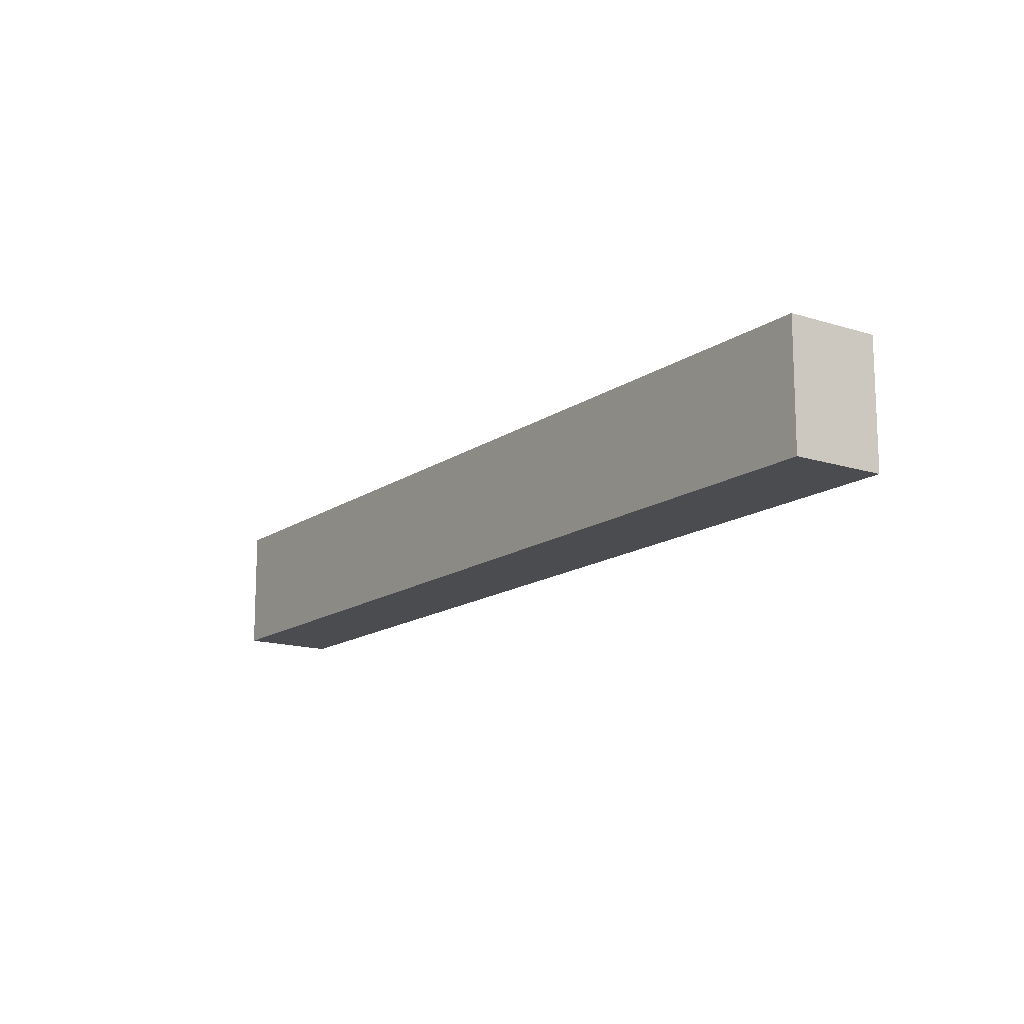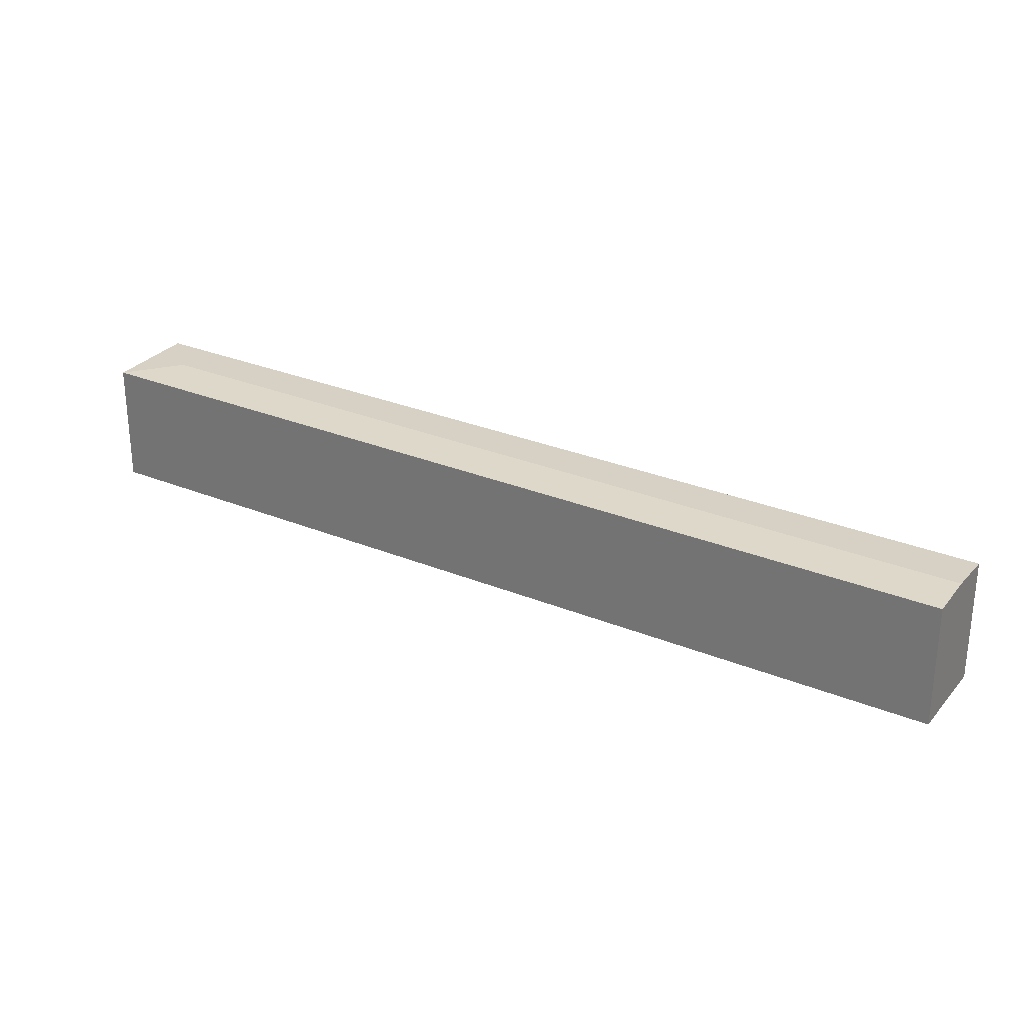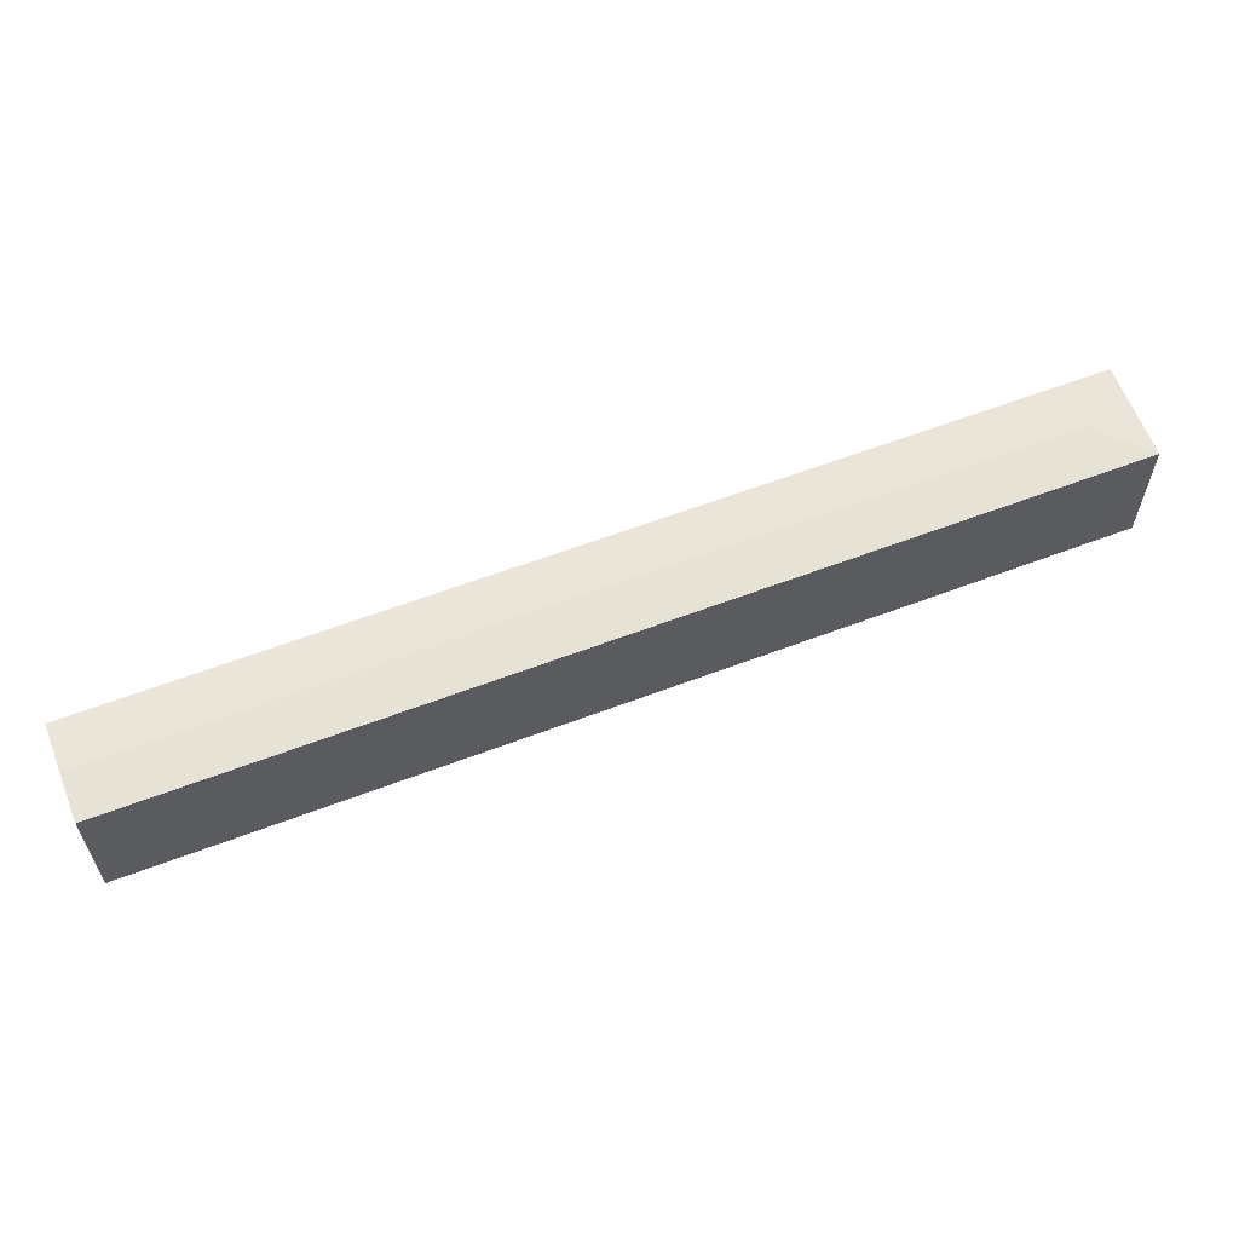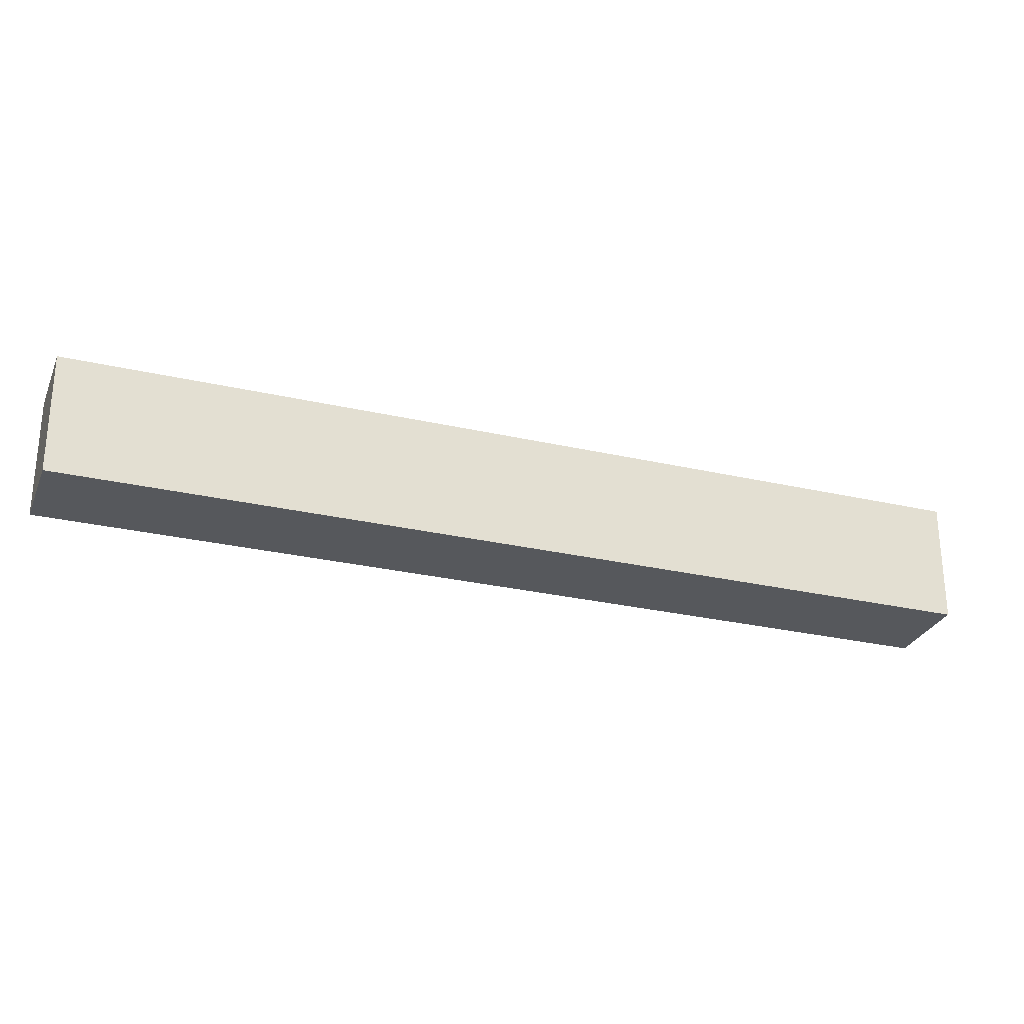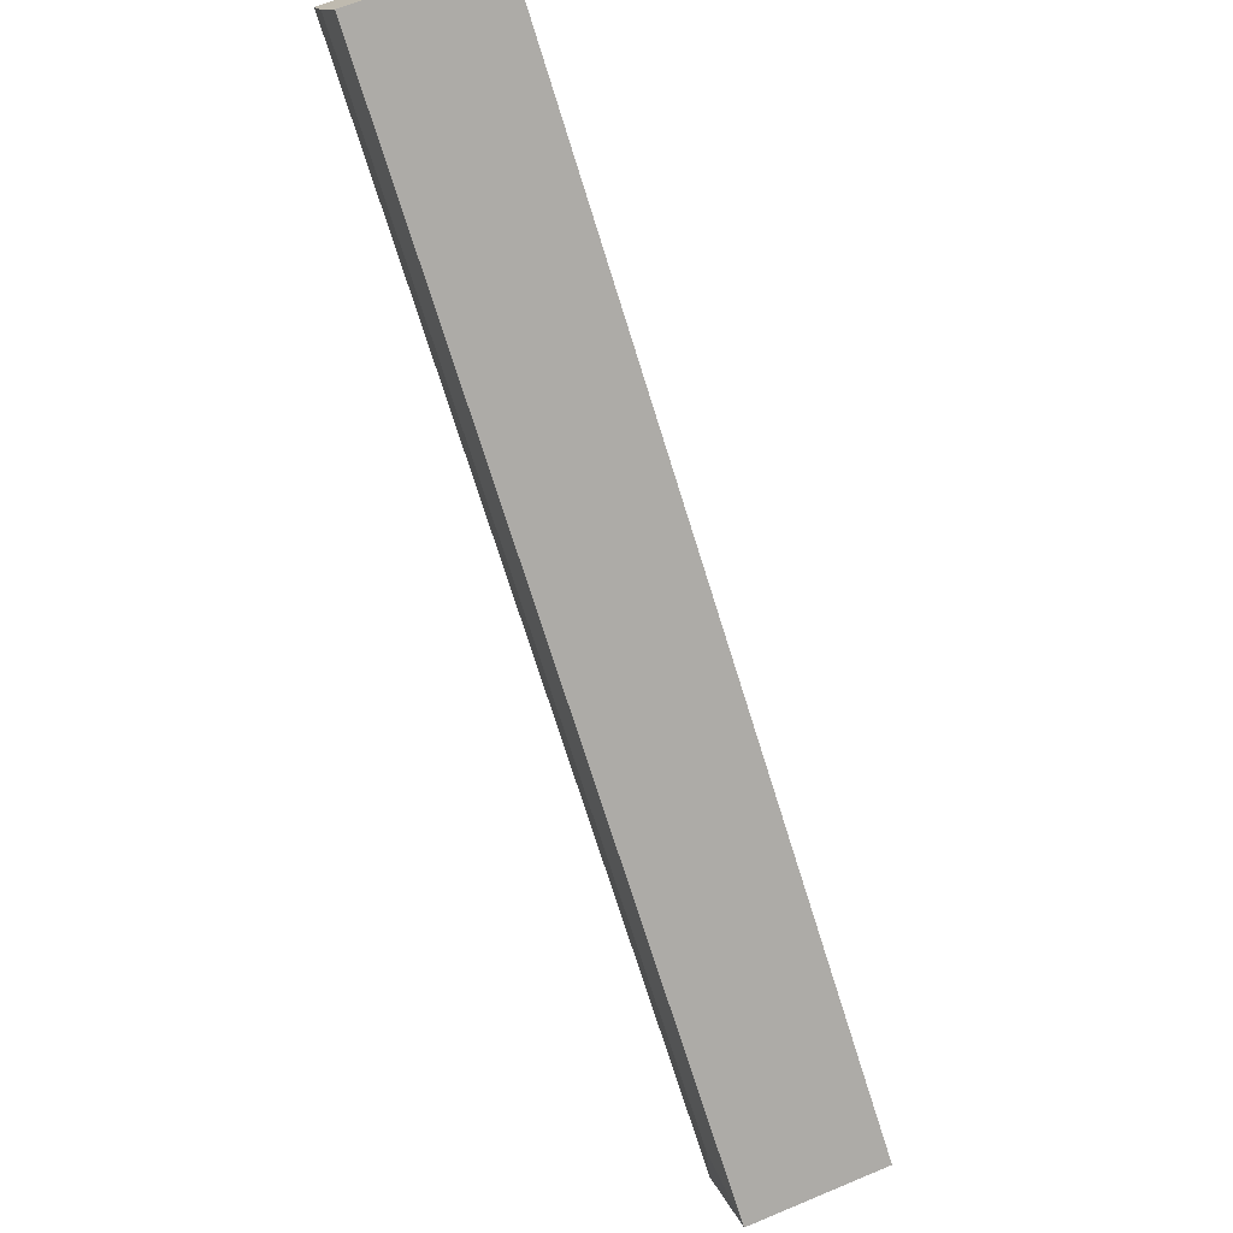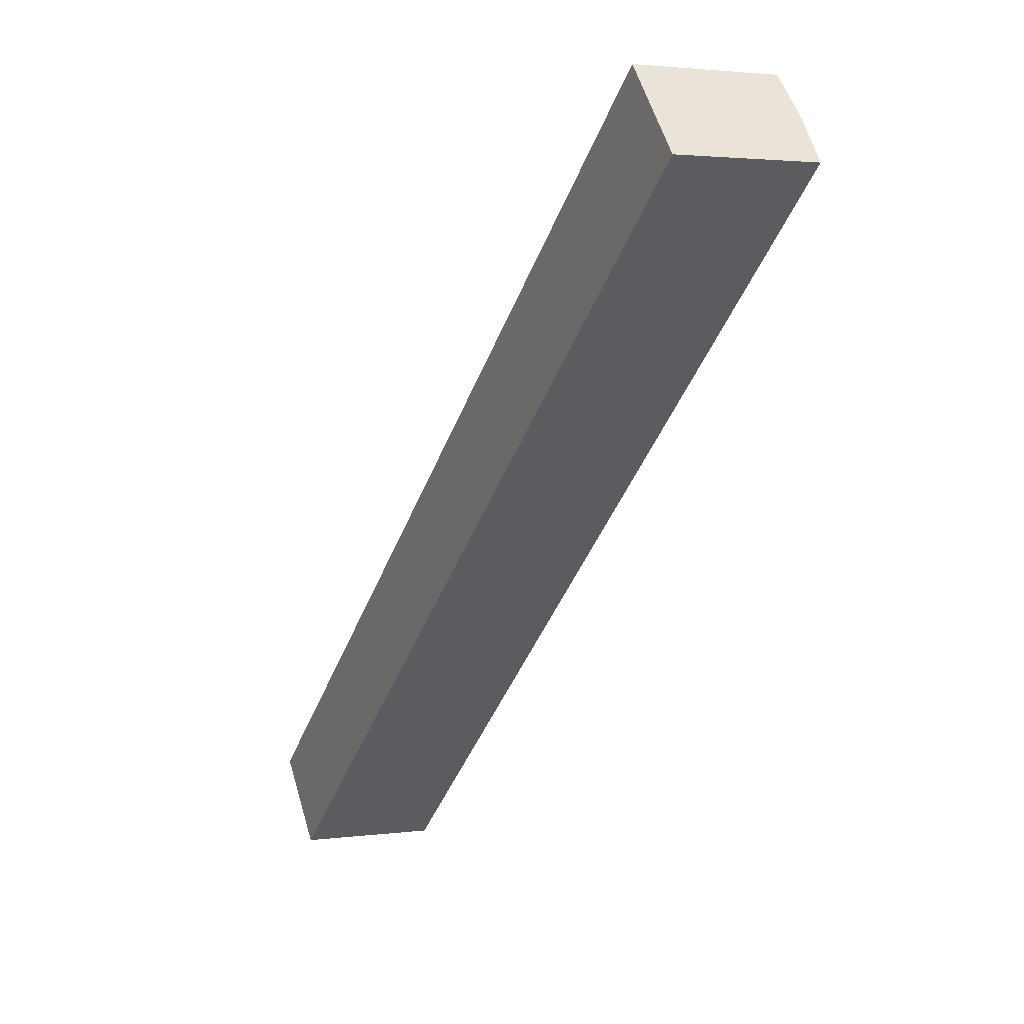
<metadata>
{"format":"obj","ext":"obj","renderer":"f3d","projection":"perspective","resolution":1024,"background":"white","views":[{"elev":-14.8,"azim":-164.6,"up":"+Y"},{"elev":28.9,"azim":-8.4,"up":"+Y"},{"elev":61.6,"azim":119.0,"up":"+Y"},{"elev":-27.9,"azim":-59.3,"up":"+Y"},{"elev":65.6,"azim":-112.8,"up":"+Z"},{"elev":2.4,"azim":64.4,"up":"+Z"}]}
</metadata>
<code>
v  7.023 13.51 -0.6257
v  6.399 13.26 -7.643
v  0.0002834 13.26 -0.0004188
v  81.2 13.51 61.37
v  84.4 13.26 57.55
v  78 13.26 65.19
v  6.398 4.68e-16 -7.643
v  78 -3.992e-15 65.19
v  0 0 0
v  84.4 -3.524e-15 57.55
g defaultobject
f 1 2 3
f 4 2 1
f 2 4 5
f 6 1 3
f 1 6 4
f 7 8 9
f 8 7 10
f 3 7 9
f 7 3 2
f 7 5 10
f 5 7 2
f 5 8 10
f 8 5 6
f 6 5 4
f 6 9 8
f 9 6 3

</code>
